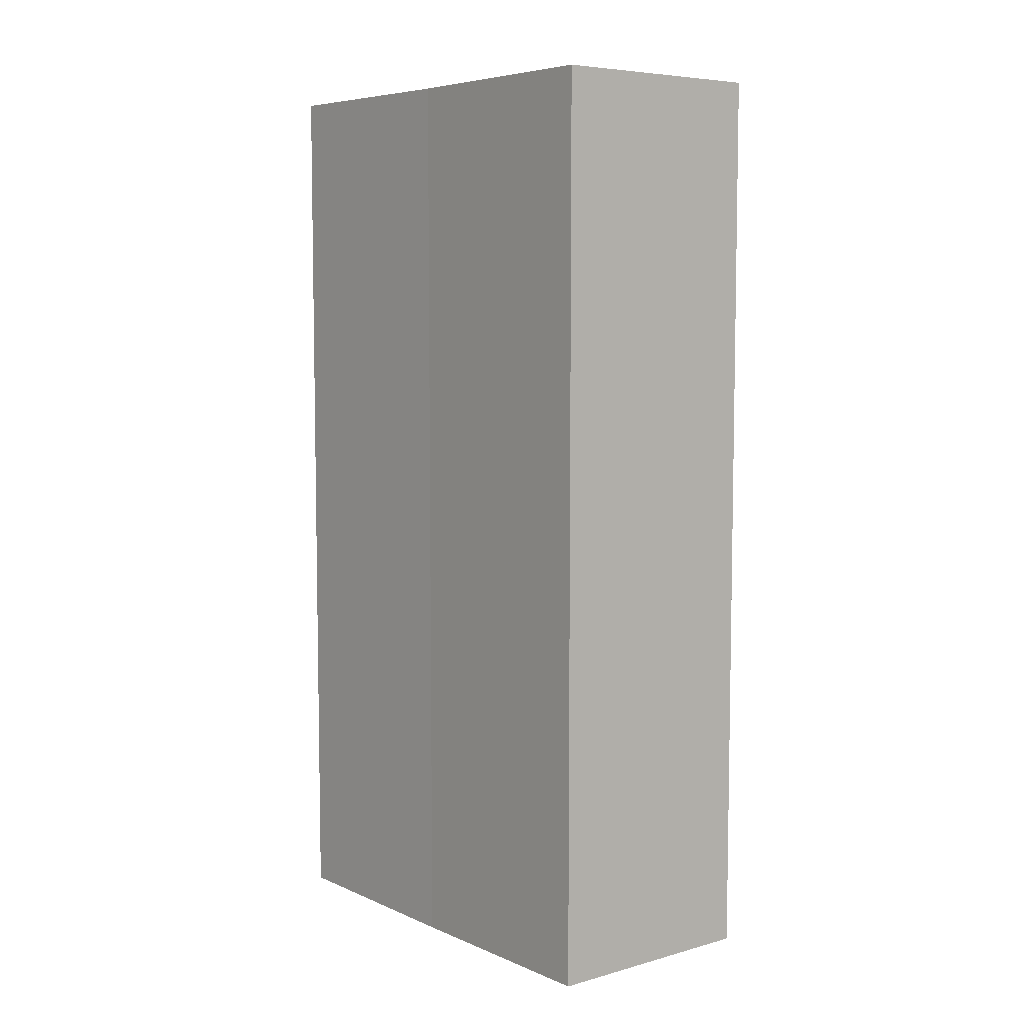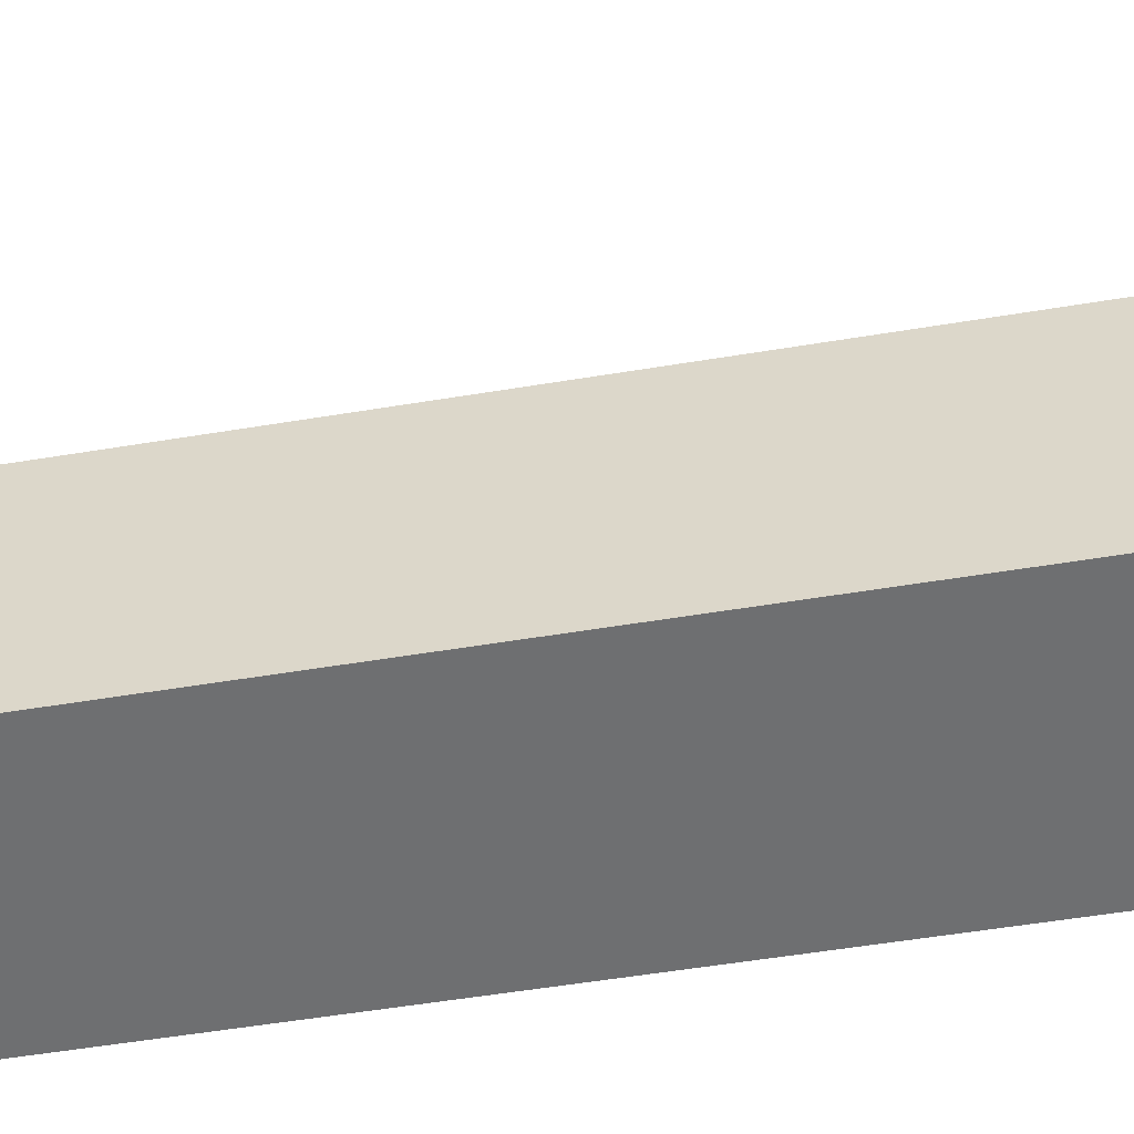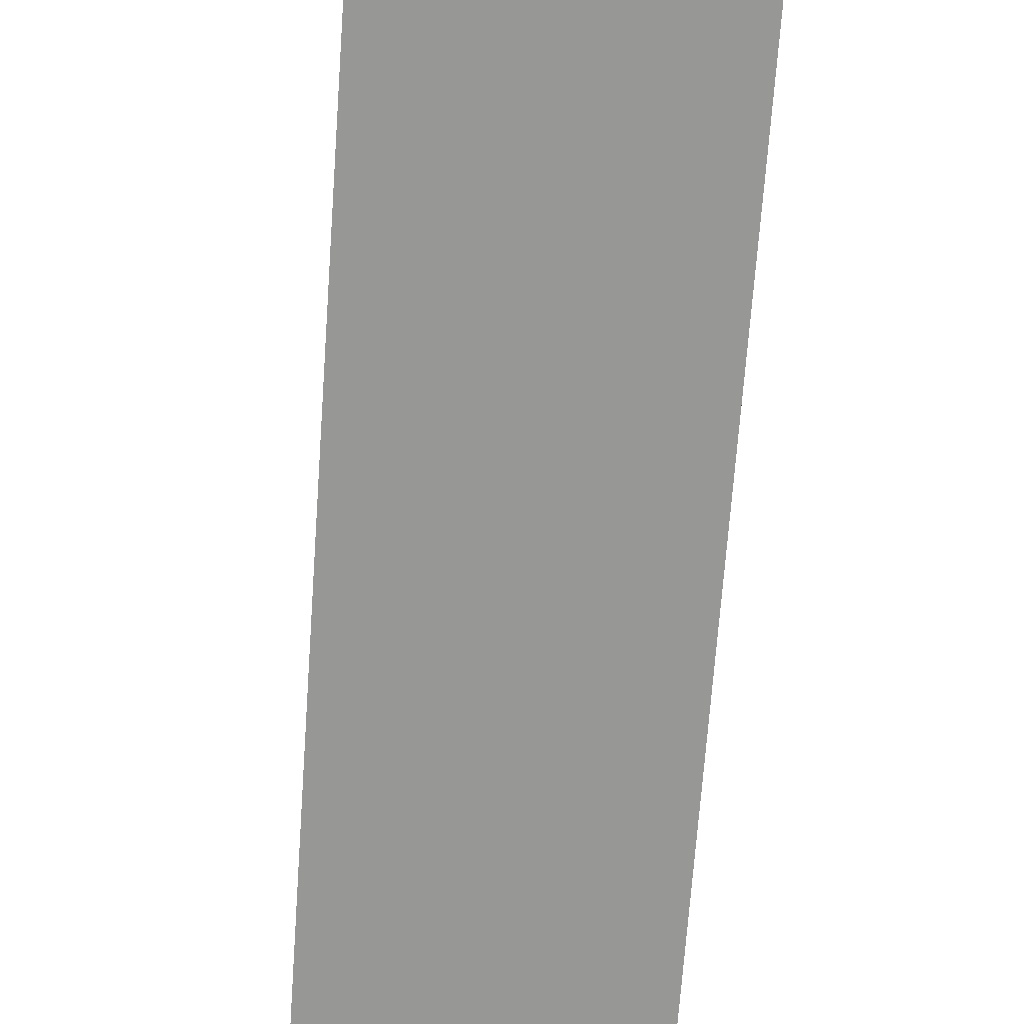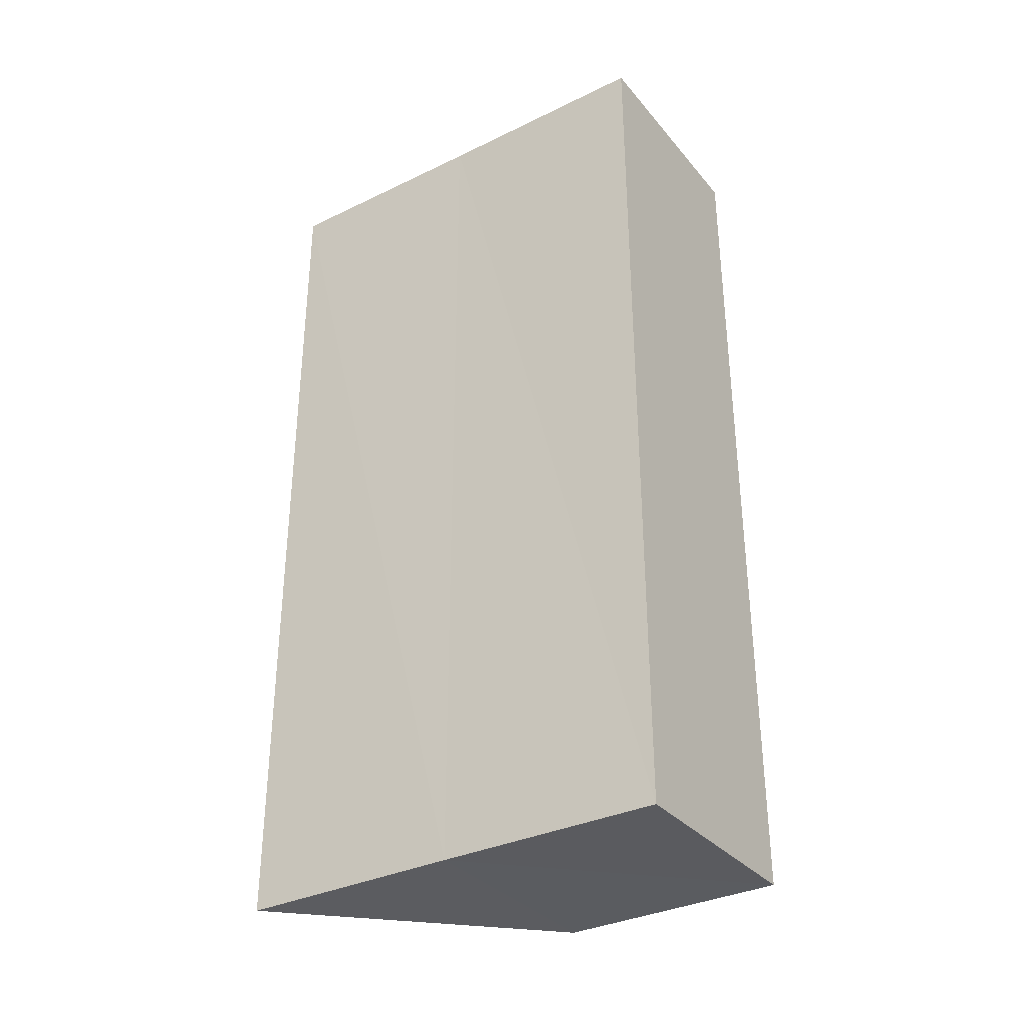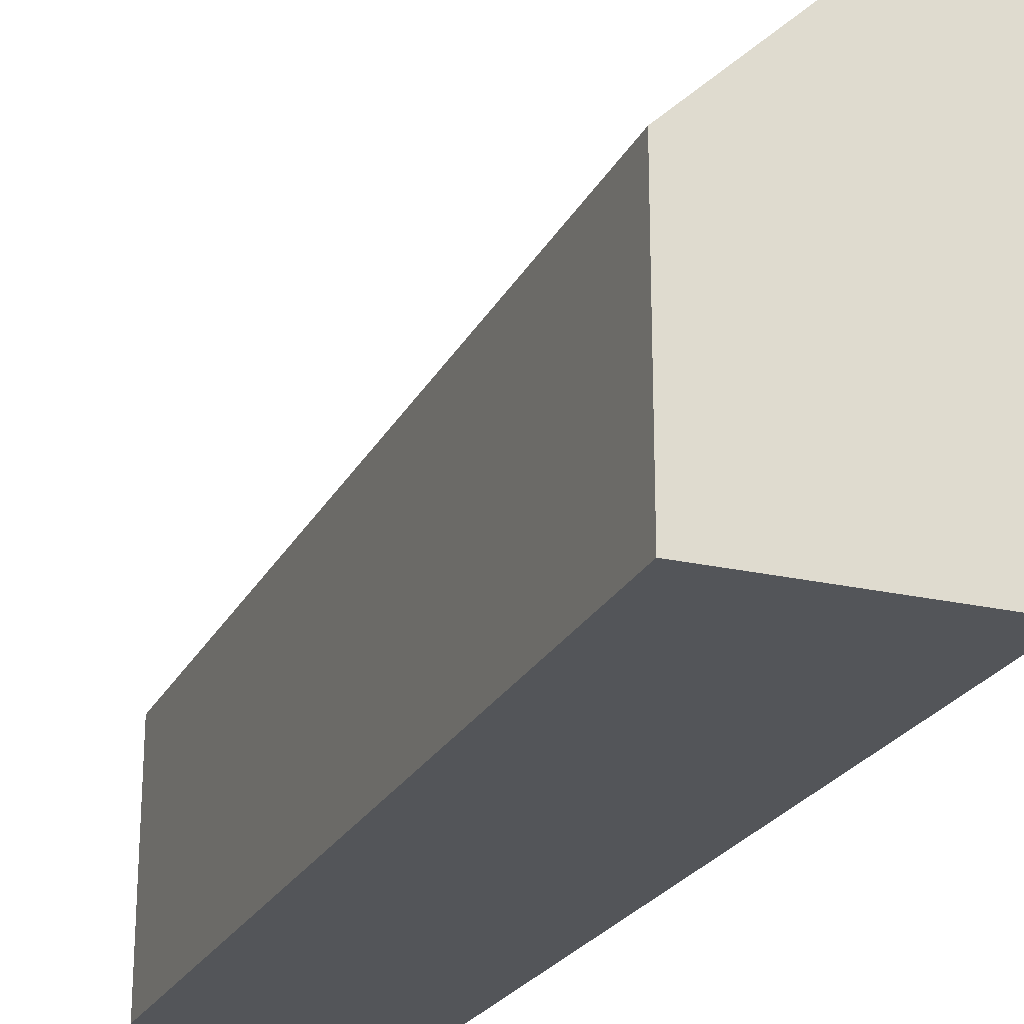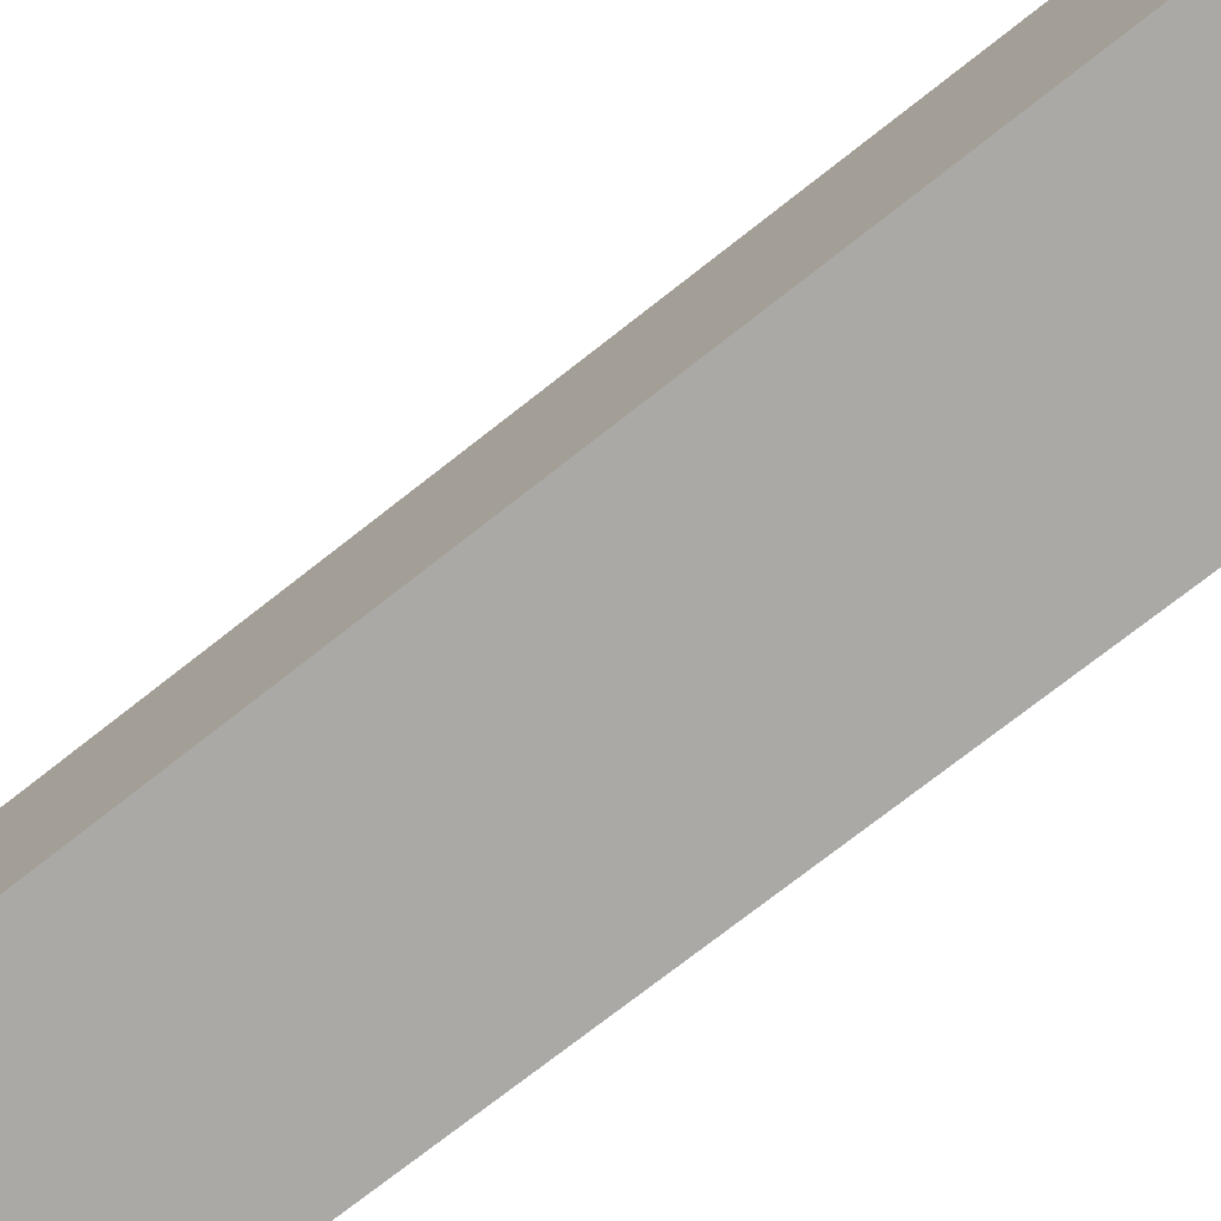
<metadata>
{"format":"obj","ext":"obj","renderer":"f3d","projection":"perspective","resolution":1024,"background":"white","views":[{"elev":6.4,"azim":-39.0,"up":"+Z"},{"elev":-54.8,"azim":99.9,"up":"+Y"},{"elev":-68.0,"azim":176.0,"up":"+Y"},{"elev":-33.7,"azim":-56.5,"up":"+Z"},{"elev":-24.0,"azim":158.0,"up":"+Y"},{"elev":-75.5,"azim":127.9,"up":"+Y"}]}
</metadata>
<code>
o 8823
v 2174 1874 13.16
v 2174 1874 13.16
v 2174 1874 13.2
v 2174 1874 13.16
v 2174 1874 13.16
v 2174 1874 13.16
v 2174 1874 13.2
v 2174 1874 13.2
v 2174 1874 13.2
v 2174 1874 13.2
v 2174 1874 13.2
v 2174 1874 13.16
v 2174 1874 13.16
v 2174 1874 13.2
v 2174 1874 13.2
v 2174 1874 13.16
v 2174 1874 13.2
v 2174 1874 13.16
v 2174 1874 13.16
v 2174 1874 13.2
v 2174 1874 13.16
v 2174 1874 13.2
v 2174 1874 13.2
v 2174 1874 13.16
v 2174 1874 13.16
v 2174 1874 13.2
v 2174 1874 13.16
v 2174 1874 13.16
v 2174 1874 13.16
v 2174 1874 13.16
v 2174 1874 13.2
f 1 2 3
f 2 4 5
f 2 6 7
f 7 8 9
f 10 11 8
f 12 5 13
f 3 12 14
f 14 9 15
f 14 16 17
f 18 13 19
f 20 21 15
f 22 13 23
f 24 25 22
f 26 27 20
f 28 29 26
f 29 30 31

</code>
